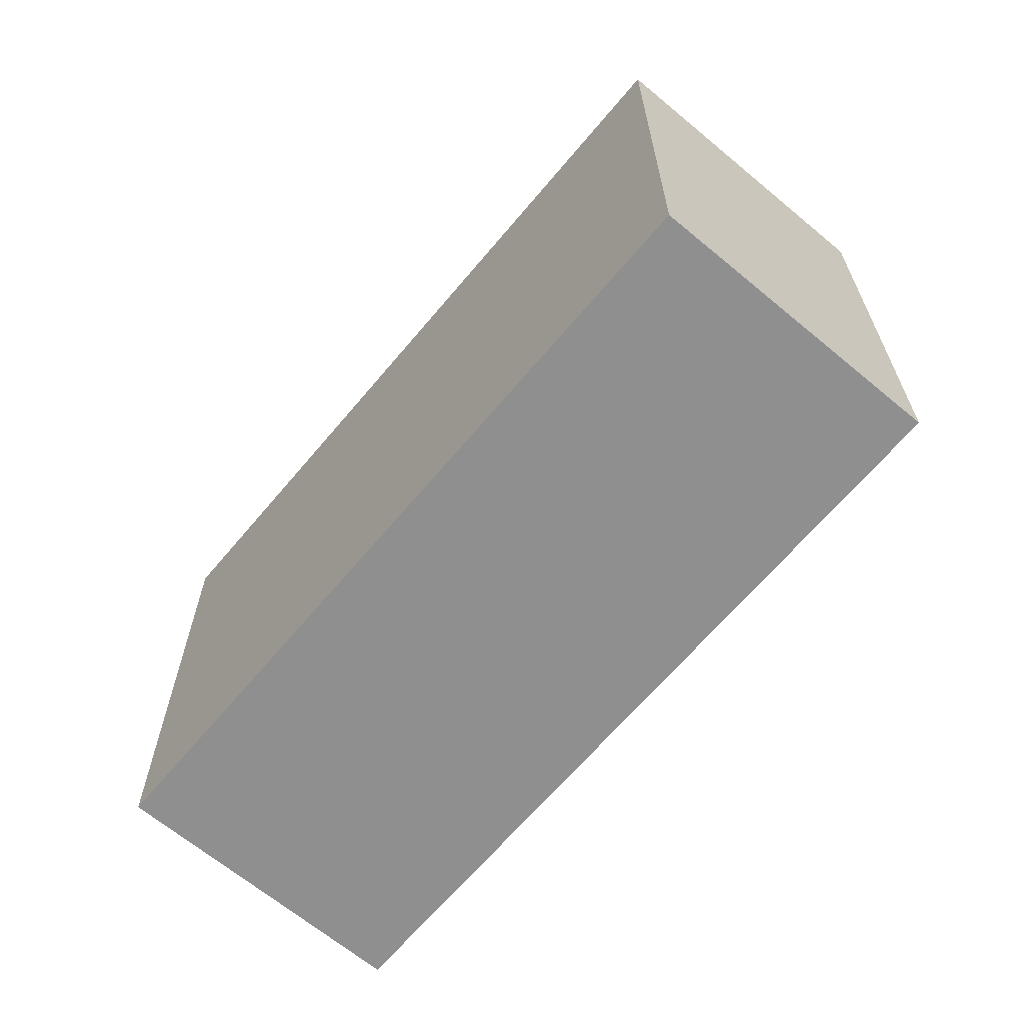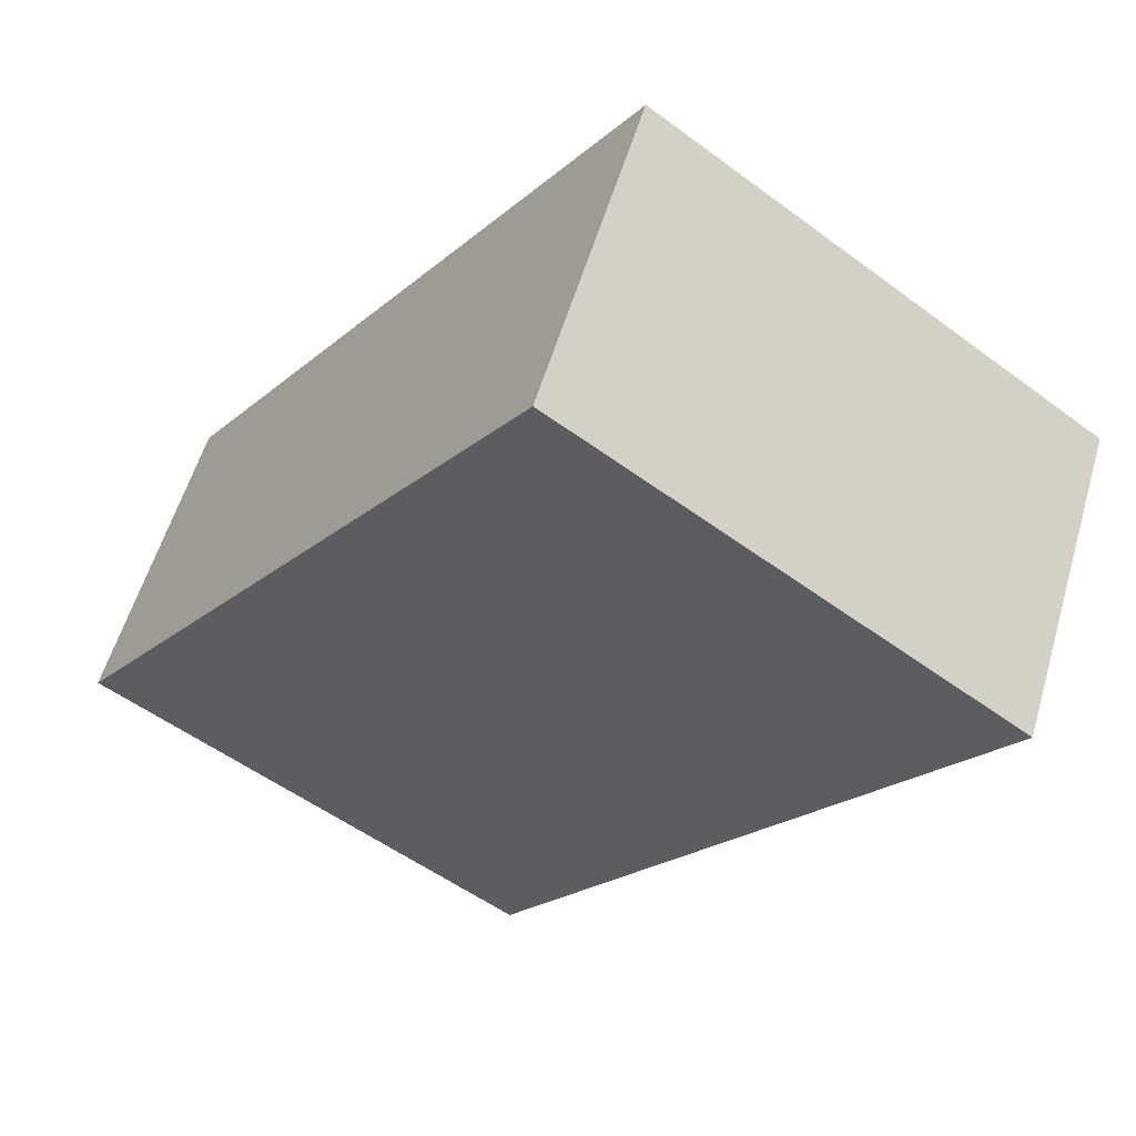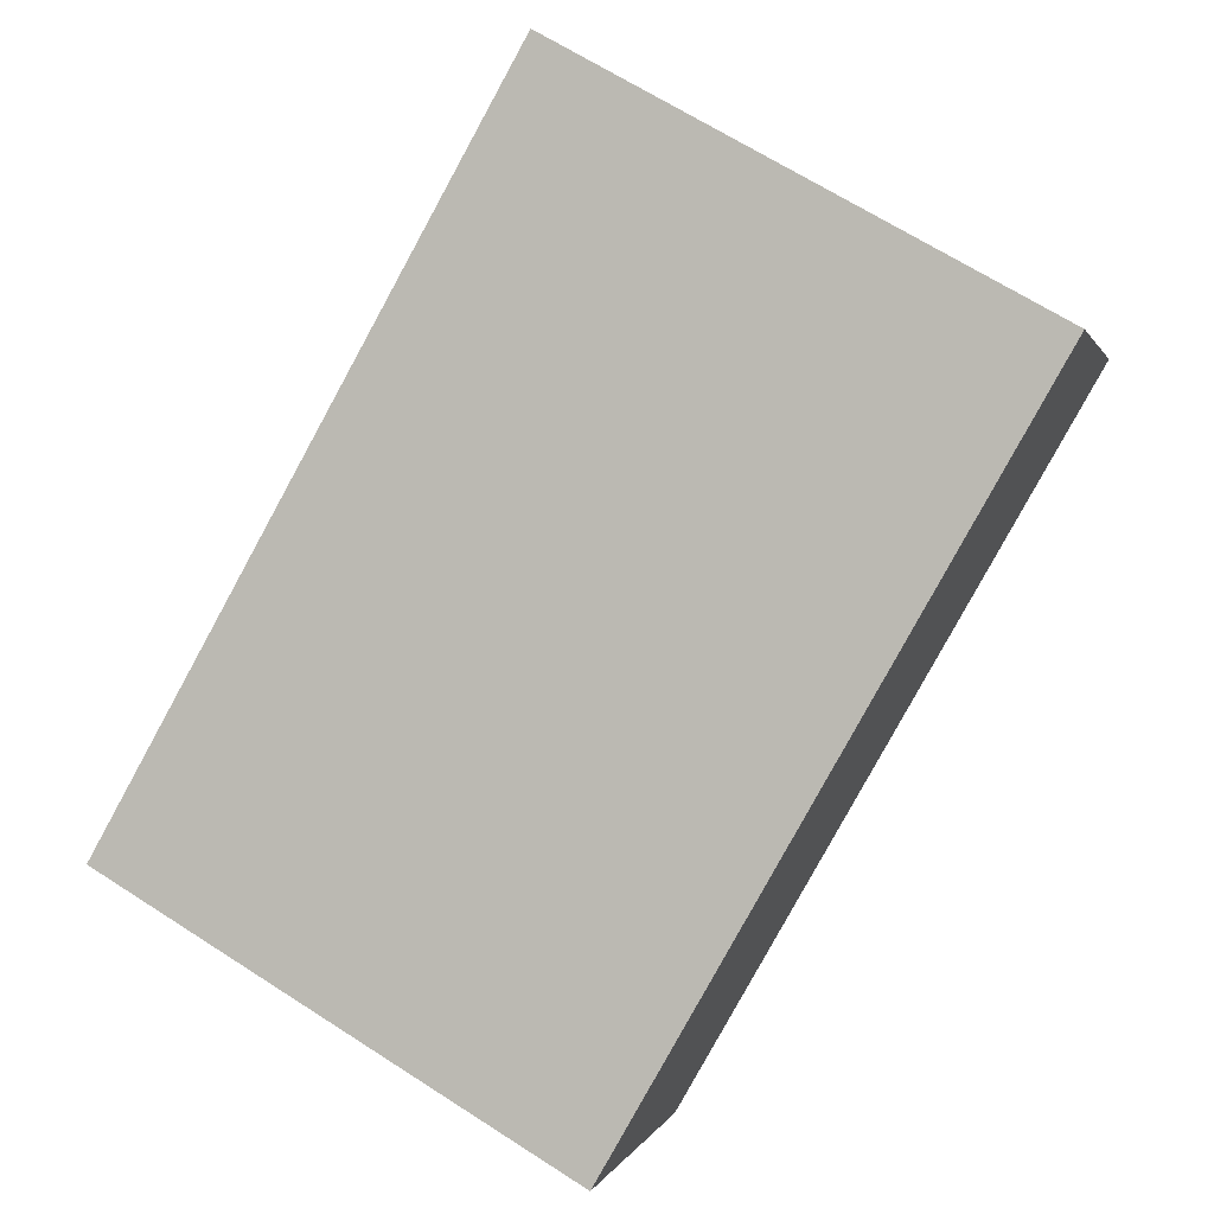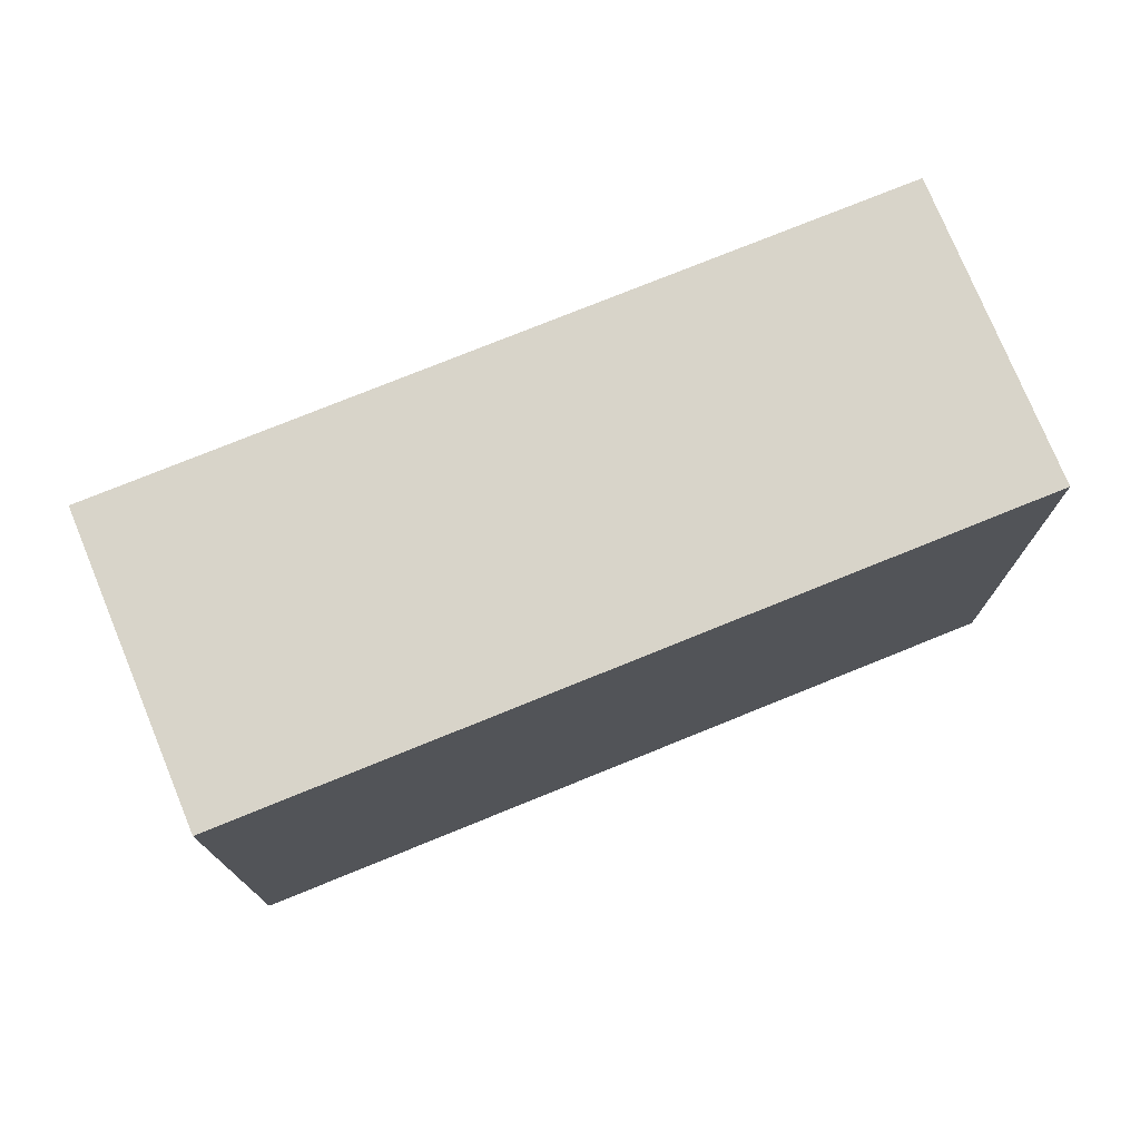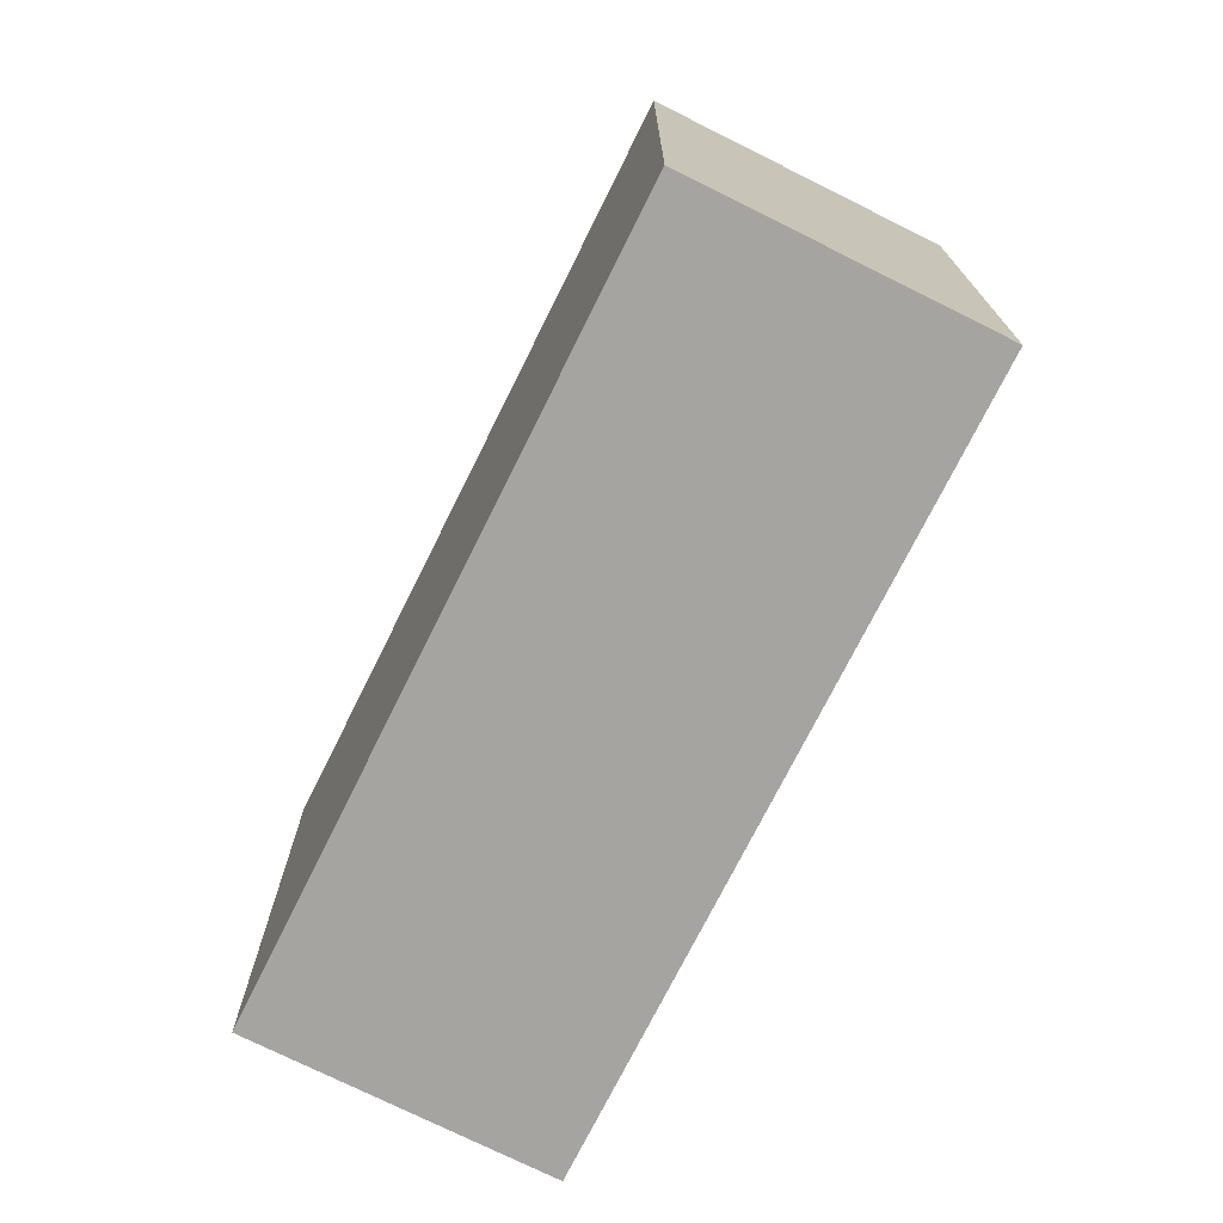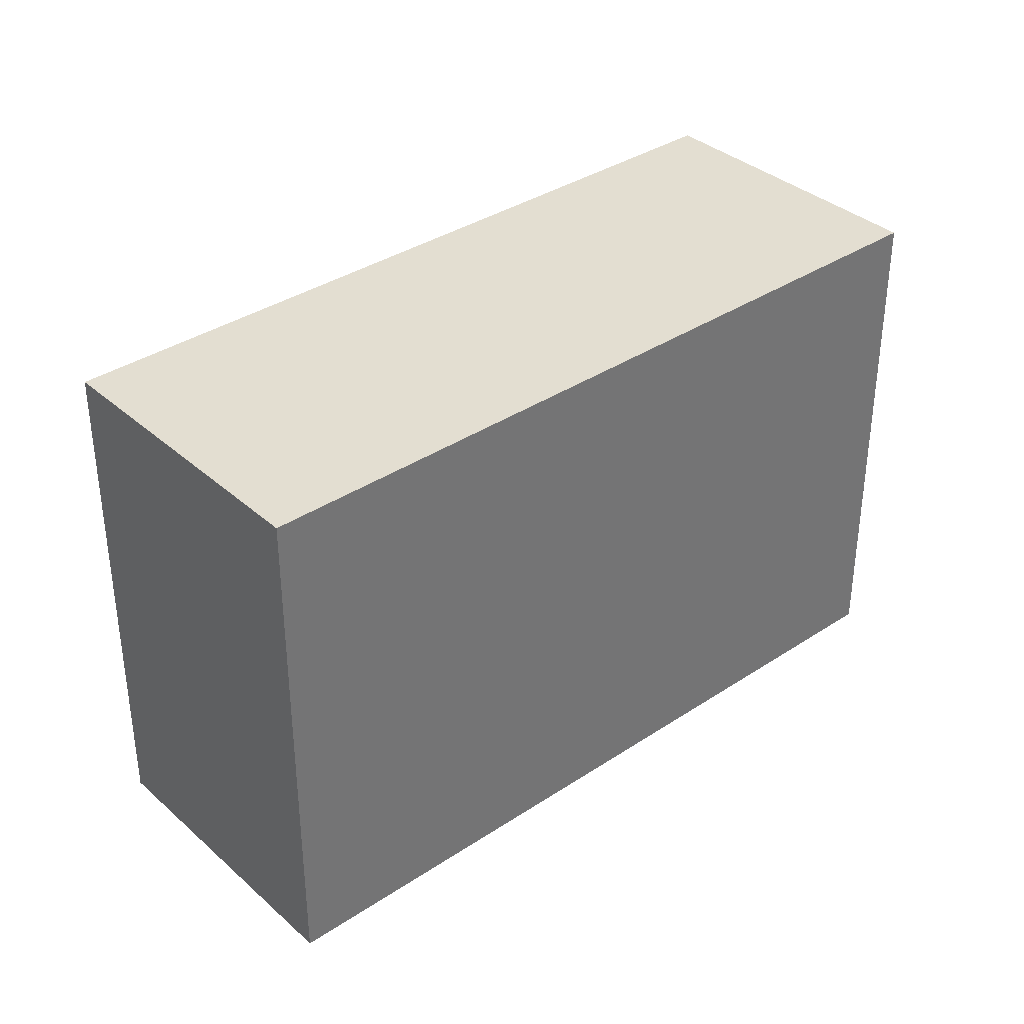
<metadata>
{"format":"obj","ext":"obj","renderer":"f3d","projection":"perspective","resolution":1024,"background":"white","views":[{"elev":-65.4,"azim":-102.7,"up":"+Y"},{"elev":-53.7,"azim":51.7,"up":"+Z"},{"elev":67.5,"azim":122.7,"up":"+Z"},{"elev":75.6,"azim":-174.9,"up":"+Y"},{"elev":-73.4,"azim":-89.2,"up":"+Y"},{"elev":36.0,"azim":-13.7,"up":"+Y"}]}
</metadata>
<code>
v  5.541 3.345 -0.605
v  0 3.345 2.048e-16
v  0.916 3.345 1.778
v  4.617 3.345 -2.374
v  0 0 0
v  0.916 -1.089e-16 1.778
v  5.541 3.705e-17 -0.605
v  4.617 1.454e-16 -2.374
g defaultobject
f 1 2 3
f 2 1 4
f 5 3 2
f 3 5 6
f 6 1 3
f 1 6 7
f 7 4 1
f 4 7 8
f 8 2 4
f 2 8 5
f 8 6 5
f 6 8 7

</code>
